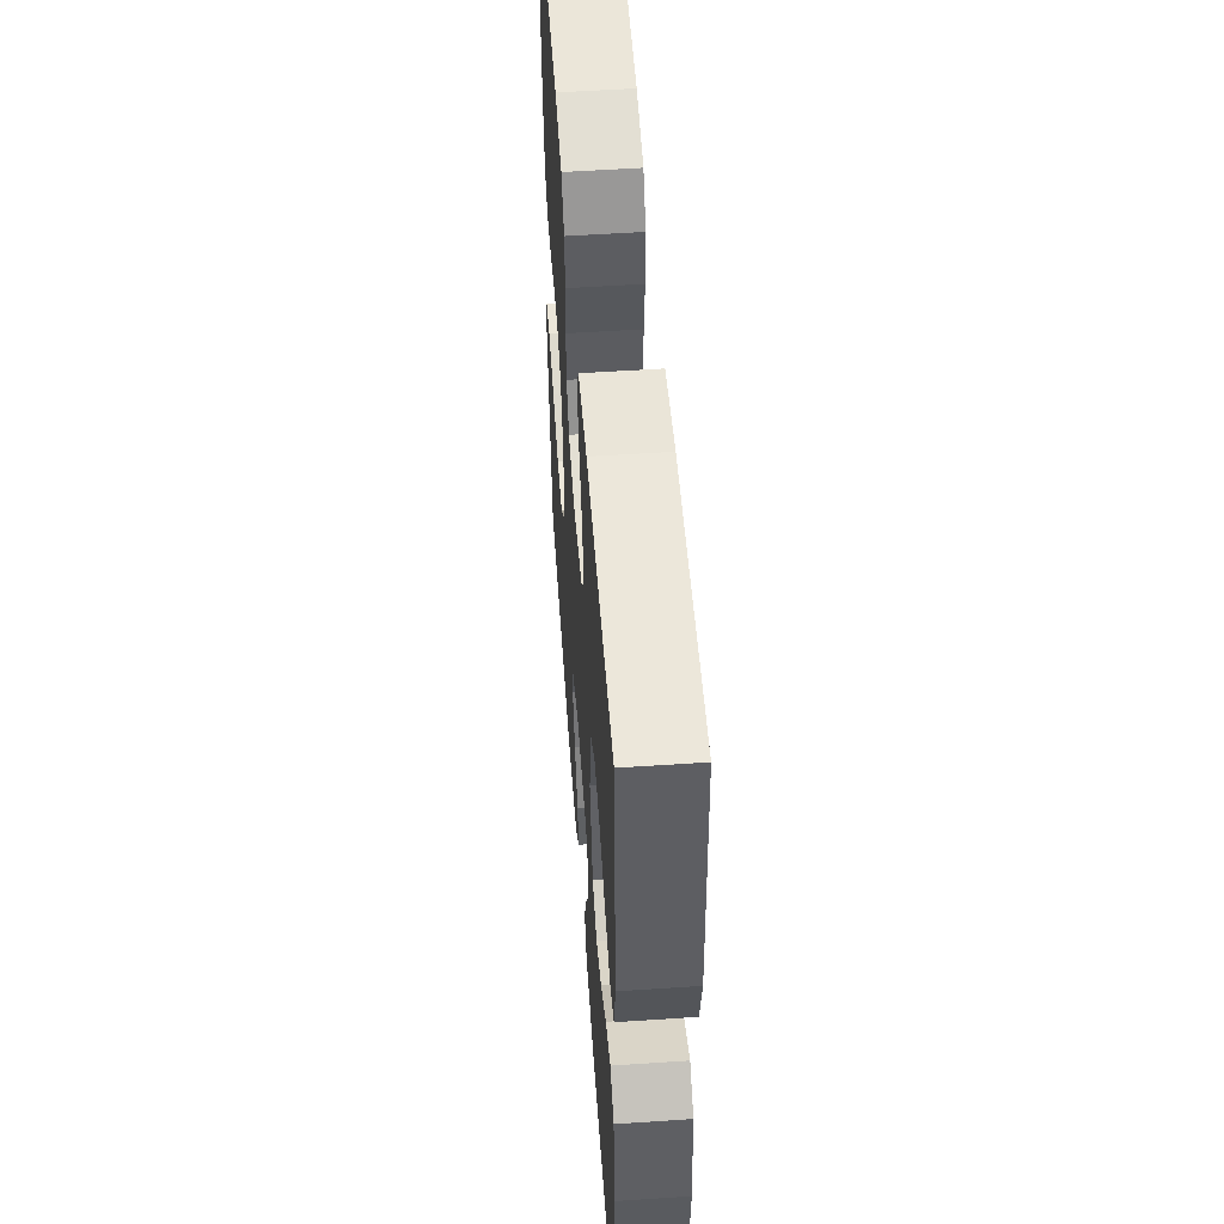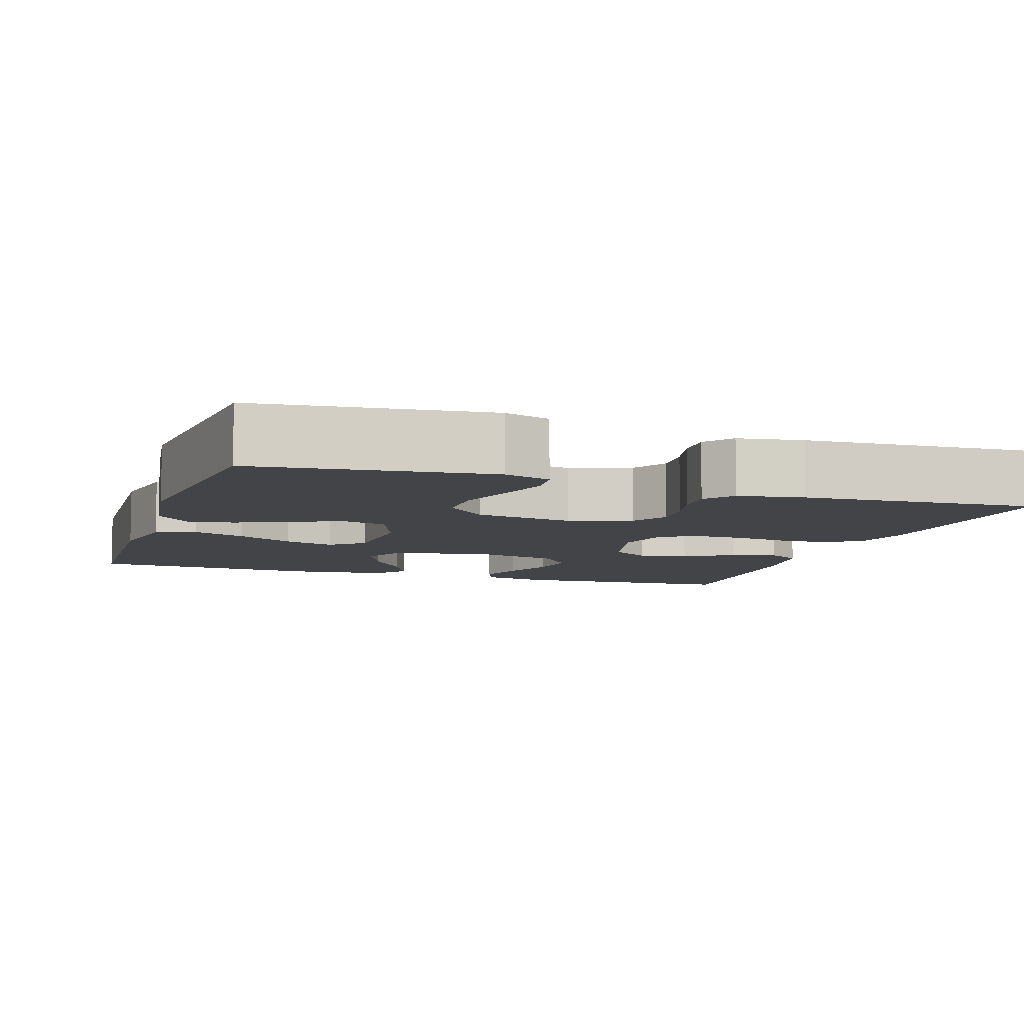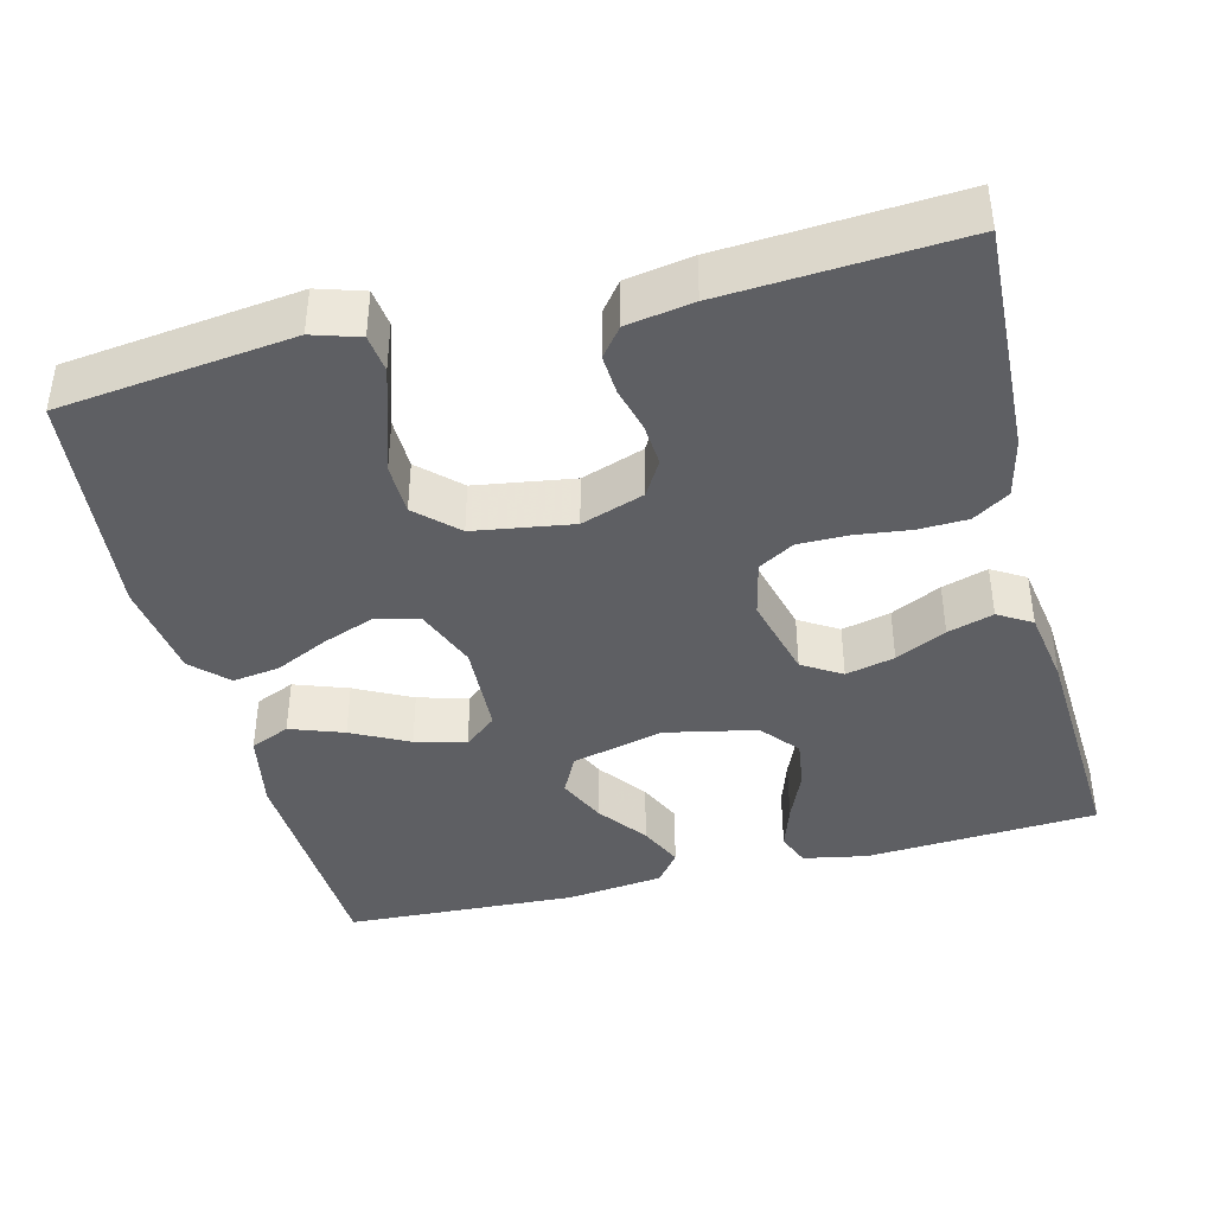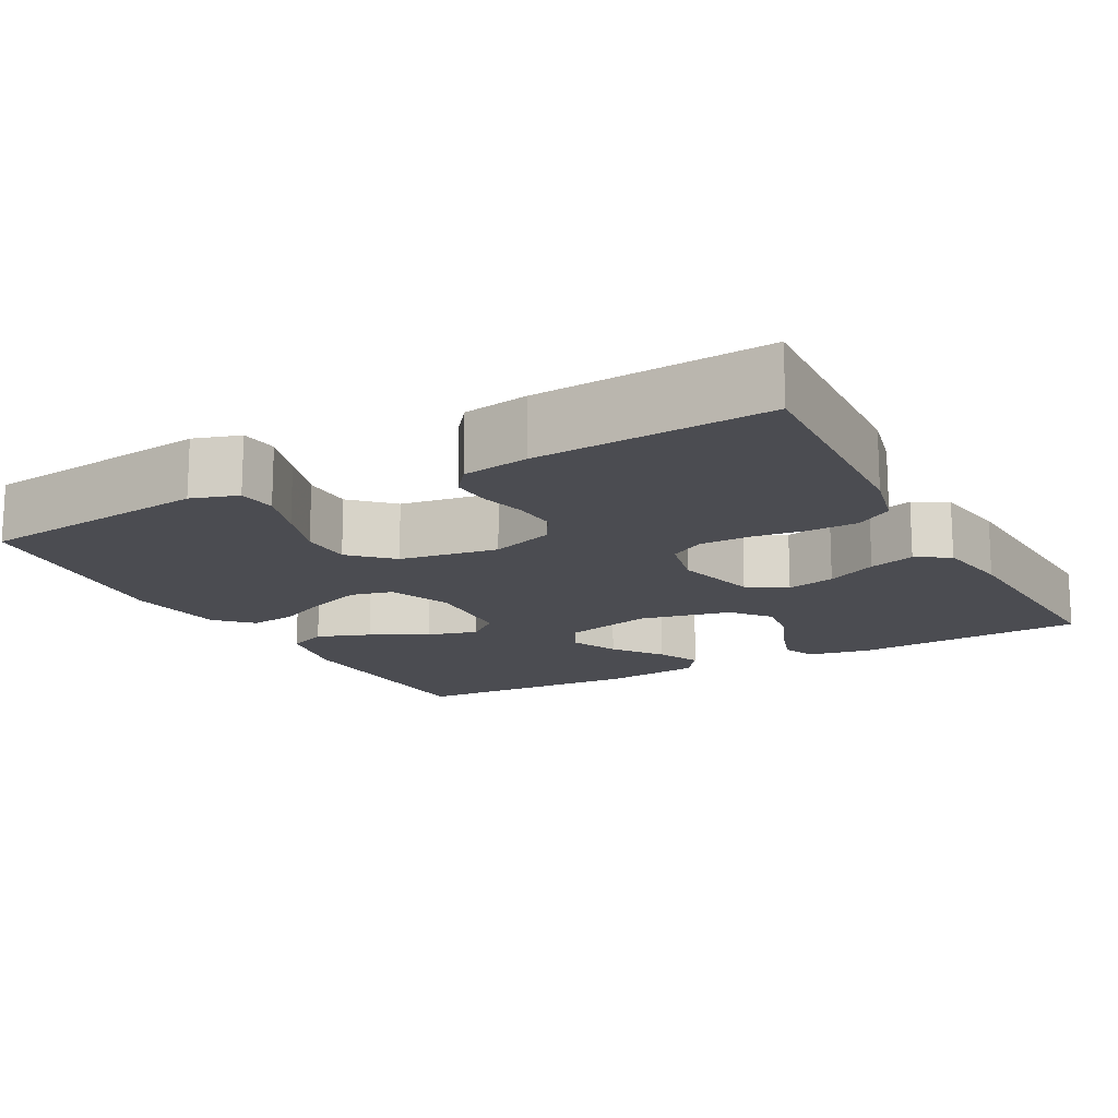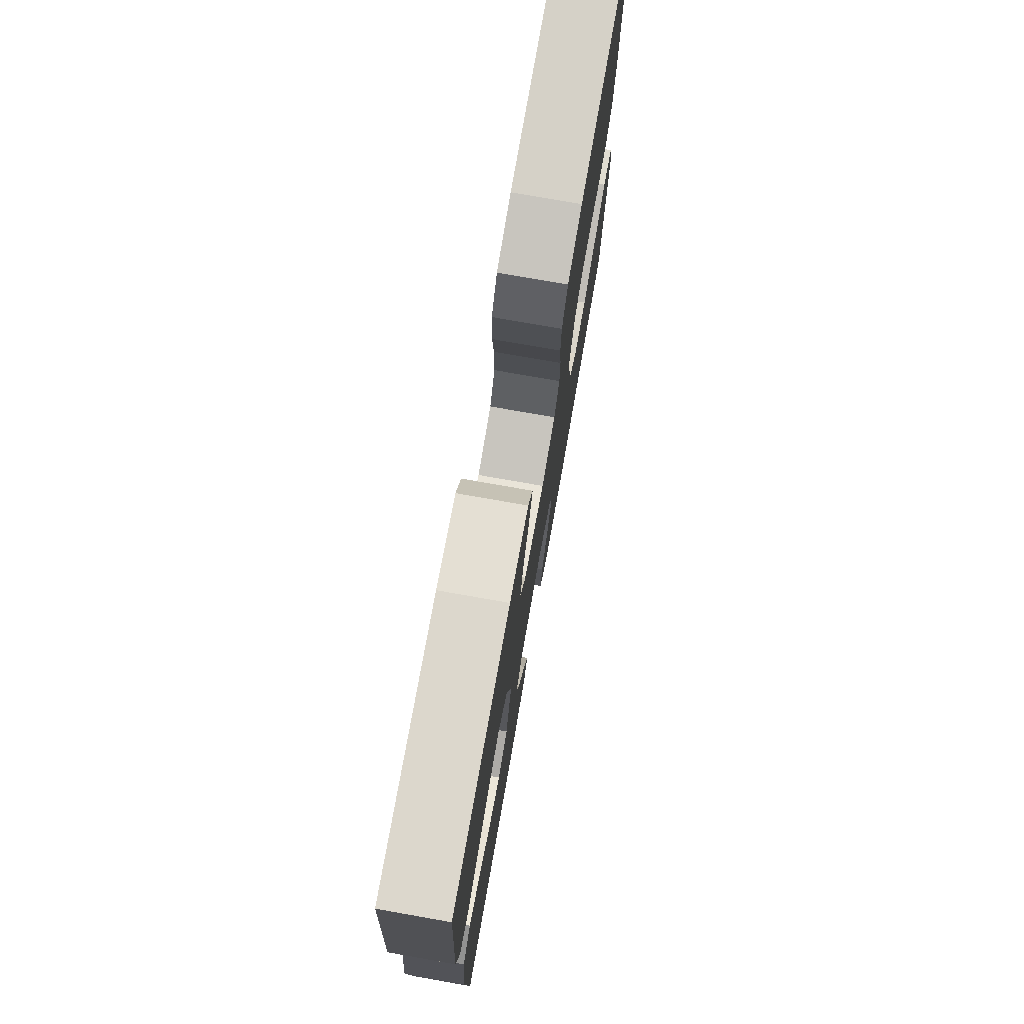
<metadata>
{"format":"obj","ext":"obj","renderer":"f3d","projection":"perspective","resolution":1024,"background":"white","views":[{"elev":54.2,"azim":85.9,"up":"+Z"},{"elev":-7.9,"azim":-108.4,"up":"+Y"},{"elev":-40.8,"azim":-75.7,"up":"+Y"},{"elev":-15.5,"azim":-61.7,"up":"+Y"},{"elev":76.0,"azim":100.0,"up":"+Z"}]}
</metadata>
<code>
v -0.5 0.07 0.5
v -0.2 0.07 0.486
v -0.123 0.07 0.468
v -0.093 0.07 0.421
v -0.091 0.07 0.357
v -0.1 0.07 0.287
v -0.1 0.07 0.223
v -0.073 0.07 0.177
v 0 0.07 0.16
v 0.109 0.07 0.188
v 0.14 0.07 0.238
v 0.125 0.07 0.301
v 0.093 0.07 0.366
v 0.075 0.07 0.425
v 0.101 0.07 0.468
v 0.2 0.07 0.484
v 0.5 0.07 0.5
v 0.518 0.07 0.2
v 0.502 0.07 0.118
v 0.459 0.07 0.101
v 0.399 0.07 0.121
v 0.333 0.07 0.149
v 0.27 0.07 0.158
v 0.221 0.07 0.118
v 0.196 0.07 0
v 0.226 0.07 -0.118
v 0.277 0.07 -0.144
v 0.339 0.07 -0.116
v 0.402 0.07 -0.069
v 0.459 0.07 -0.043
v 0.5 0.07 -0.074
v 0.515 0.07 -0.2
v 0.5 0.07 -0.5
v 0.2 0.07 -0.513
v 0.098 0.07 -0.493
v 0.076 0.07 -0.442
v 0.101 0.07 -0.373
v 0.139 0.07 -0.3
v 0.157 0.07 -0.235
v 0.122 0.07 -0.193
v 0 0.07 -0.187
v -0.082 0.07 -0.219
v -0.095 0.07 -0.274
v -0.07 0.07 -0.341
v -0.037 0.07 -0.41
v -0.028 0.07 -0.471
v -0.072 0.07 -0.515
v -0.2 0.07 -0.532
v -0.5 0.07 -0.5
v -0.536 0.07 -0.2
v -0.517 0.07 -0.14
v -0.468 0.07 -0.134
v -0.401 0.07 -0.155
v -0.328 0.07 -0.179
v -0.261 0.07 -0.178
v -0.212 0.07 -0.127
v -0.192 0.07 0
v -0.22 0.07 0.081
v -0.266 0.07 0.108
v -0.321 0.07 0.104
v -0.379 0.07 0.089
v -0.43 0.07 0.086
v -0.467 0.07 0.115
v -0.481 0.07 0.2
v -0.5 0 0.5
v -0.2 0 0.486
v -0.123 0 0.468
v -0.093 0 0.421
v -0.091 0 0.357
v -0.1 0 0.287
v -0.1 0 0.223
v -0.073 0 0.177
v 0 0 0.16
v 0.109 0 0.188
v 0.14 0 0.238
v 0.125 0 0.301
v 0.093 0 0.366
v 0.075 0 0.425
v 0.101 0 0.468
v 0.2 0 0.484
v 0.5 0 0.5
v 0.518 0 0.2
v 0.502 0 0.118
v 0.459 0 0.101
v 0.399 0 0.121
v 0.333 0 0.149
v 0.27 0 0.158
v 0.221 0 0.118
v 0.196 0 0
v 0.226 0 -0.118
v 0.277 0 -0.144
v 0.339 0 -0.116
v 0.402 0 -0.069
v 0.459 0 -0.043
v 0.5 0 -0.074
v 0.515 0 -0.2
v 0.5 0 -0.5
v 0.2 0 -0.513
v 0.098 0 -0.493
v 0.076 0 -0.442
v 0.101 0 -0.373
v 0.139 0 -0.3
v 0.157 0 -0.235
v 0.122 0 -0.193
v 0 0 -0.187
v -0.082 0 -0.219
v -0.095 0 -0.274
v -0.07 0 -0.341
v -0.037 0 -0.41
v -0.028 0 -0.471
v -0.072 0 -0.515
v -0.2 0 -0.532
v -0.5 0 -0.5
v -0.536 0 -0.2
v -0.517 0 -0.14
v -0.468 0 -0.134
v -0.401 0 -0.155
v -0.328 0 -0.179
v -0.261 0 -0.178
v -0.212 0 -0.127
v -0.192 0 0
v -0.22 0 0.081
v -0.266 0 0.108
v -0.321 0 0.104
v -0.379 0 0.089
v -0.43 0 0.086
v -0.467 0 0.115
v -0.481 0 0.2
f 60 61 62 63
f 59 60 63 64
f 51 52 53 54
f 49 50 51 54
f 49 54 55
f 48 49 55 56
f 44 45 46 47
f 43 44 47 48
f 42 43 48 56
f 35 36 37 38
f 35 38 39
f 34 35 39
f 33 34 39
f 32 33 39 40
f 28 29 30 31
f 27 28 31 32
f 19 20 21 22
f 17 18 19 22
f 17 22 23
f 16 17 23 24
f 12 13 14 15
f 11 12 15 16
f 3 4 5 6
f 3 6 7
f 2 3 7
f 59 64 1 2
f 58 59 2 7
f 57 58 7 8
f 41 42 56 57
f 41 57 8 9
f 27 32 40 41
f 26 27 41
f 25 26 41 9
f 11 16 24 25
f 10 11 25
f 9 10 25
f 127 126 125 124
f 128 127 124 123
f 118 117 116 115
f 118 115 114 113
f 119 118 113
f 120 119 113 112
f 111 110 109 108
f 112 111 108 107
f 120 112 107 106
f 102 101 100 99
f 103 102 99
f 103 99 98
f 103 98 97
f 104 103 97 96
f 95 94 93 92
f 96 95 92 91
f 86 85 84 83
f 86 83 82 81
f 87 86 81
f 88 87 81 80
f 79 78 77 76
f 80 79 76 75
f 70 69 68 67
f 71 70 67
f 71 67 66
f 66 65 128 123
f 71 66 123 122
f 72 71 122 121
f 121 120 106 105
f 73 72 121 105
f 105 104 96 91
f 105 91 90
f 73 105 90 89
f 89 88 80 75
f 89 75 74
f 89 74 73
f 1 65 66 2
f 2 66 67 3
f 3 67 68 4
f 4 68 69 5
f 5 69 70 6
f 6 70 71 7
f 7 71 72 8
f 8 72 73 9
f 9 73 74 10
f 10 74 75 11
f 11 75 76 12
f 12 76 77 13
f 13 77 78 14
f 14 78 79 15
f 15 79 80 16
f 16 80 81 17
f 17 81 82 18
f 18 82 83 19
f 19 83 84 20
f 20 84 85 21
f 21 85 86 22
f 22 86 87 23
f 23 87 88 24
f 24 88 89 25
f 25 89 90 26
f 26 90 91 27
f 27 91 92 28
f 28 92 93 29
f 29 93 94 30
f 30 94 95 31
f 31 95 96 32
f 32 96 97 33
f 33 97 98 34
f 34 98 99 35
f 35 99 100 36
f 36 100 101 37
f 37 101 102 38
f 38 102 103 39
f 39 103 104 40
f 40 104 105 41
f 41 105 106 42
f 42 106 107 43
f 43 107 108 44
f 44 108 109 45
f 45 109 110 46
f 46 110 111 47
f 47 111 112 48
f 48 112 113 49
f 49 113 114 50
f 50 114 115 51
f 51 115 116 52
f 52 116 117 53
f 53 117 118 54
f 54 118 119 55
f 55 119 120 56
f 56 120 121 57
f 57 121 122 58
f 58 122 123 59
f 59 123 124 60
f 60 124 125 61
f 61 125 126 62
f 62 126 127 63
f 63 127 128 64
f 64 128 65 1

</code>
